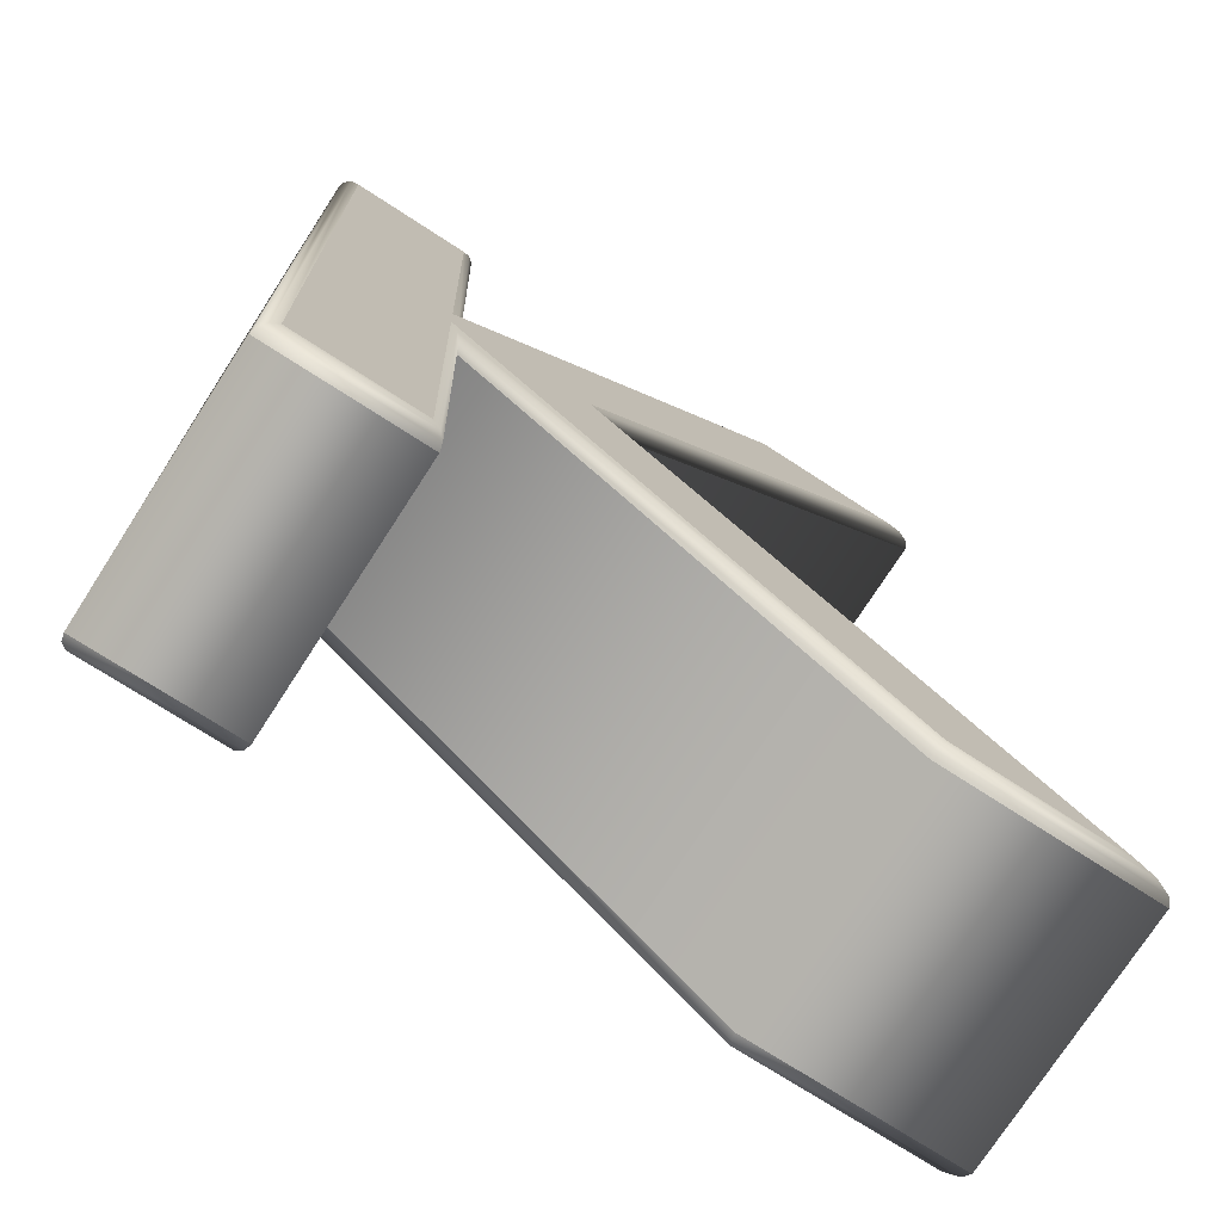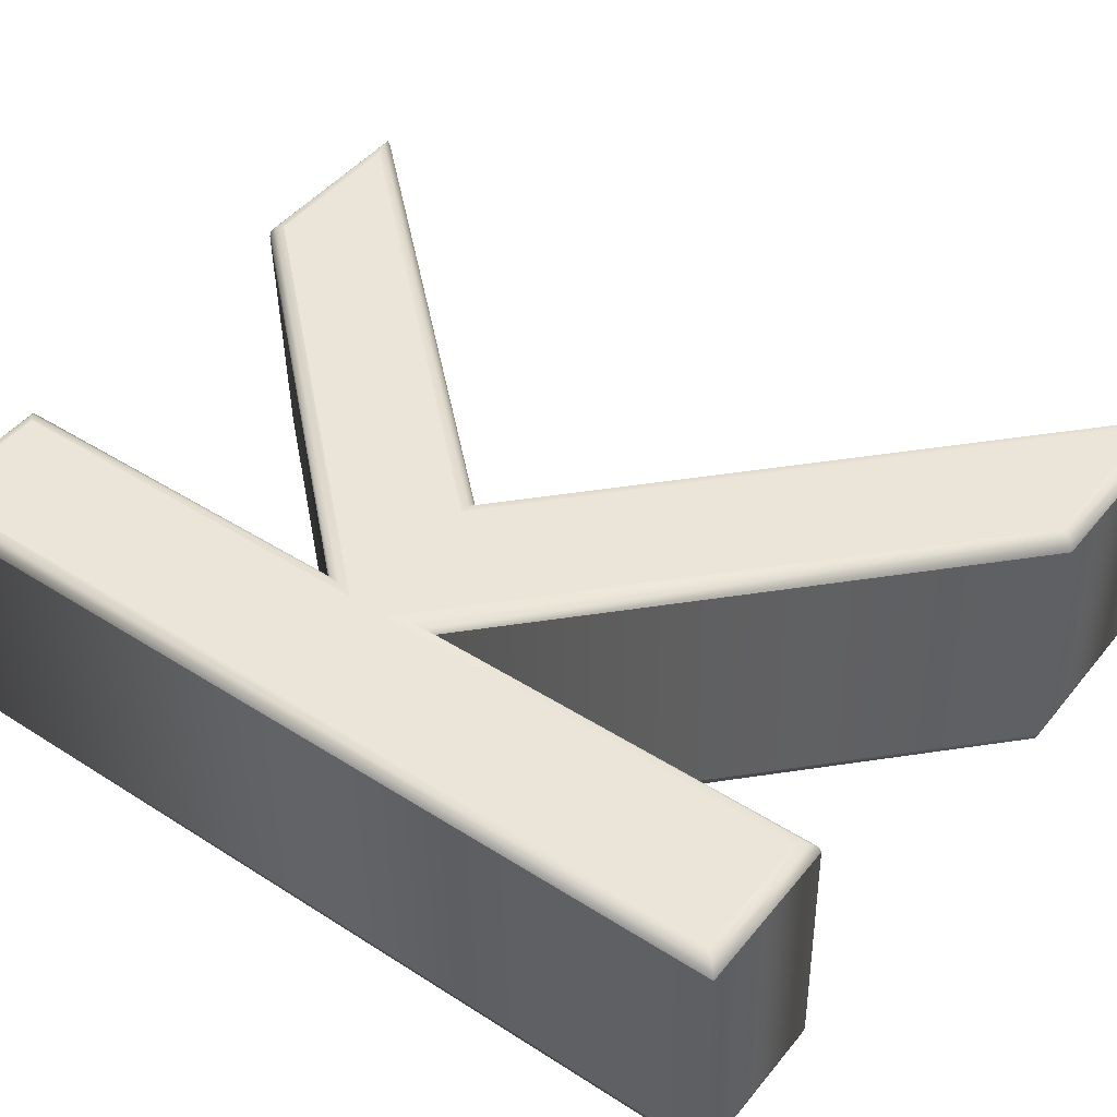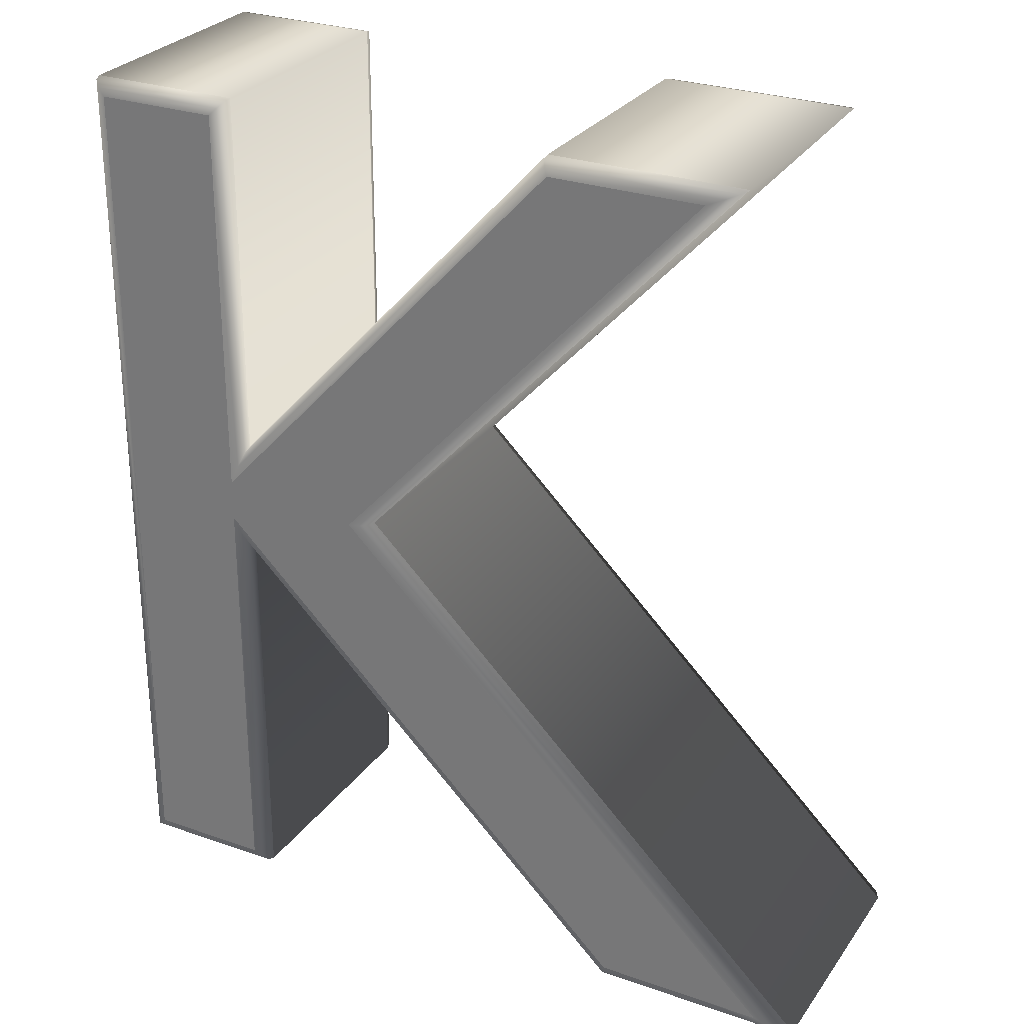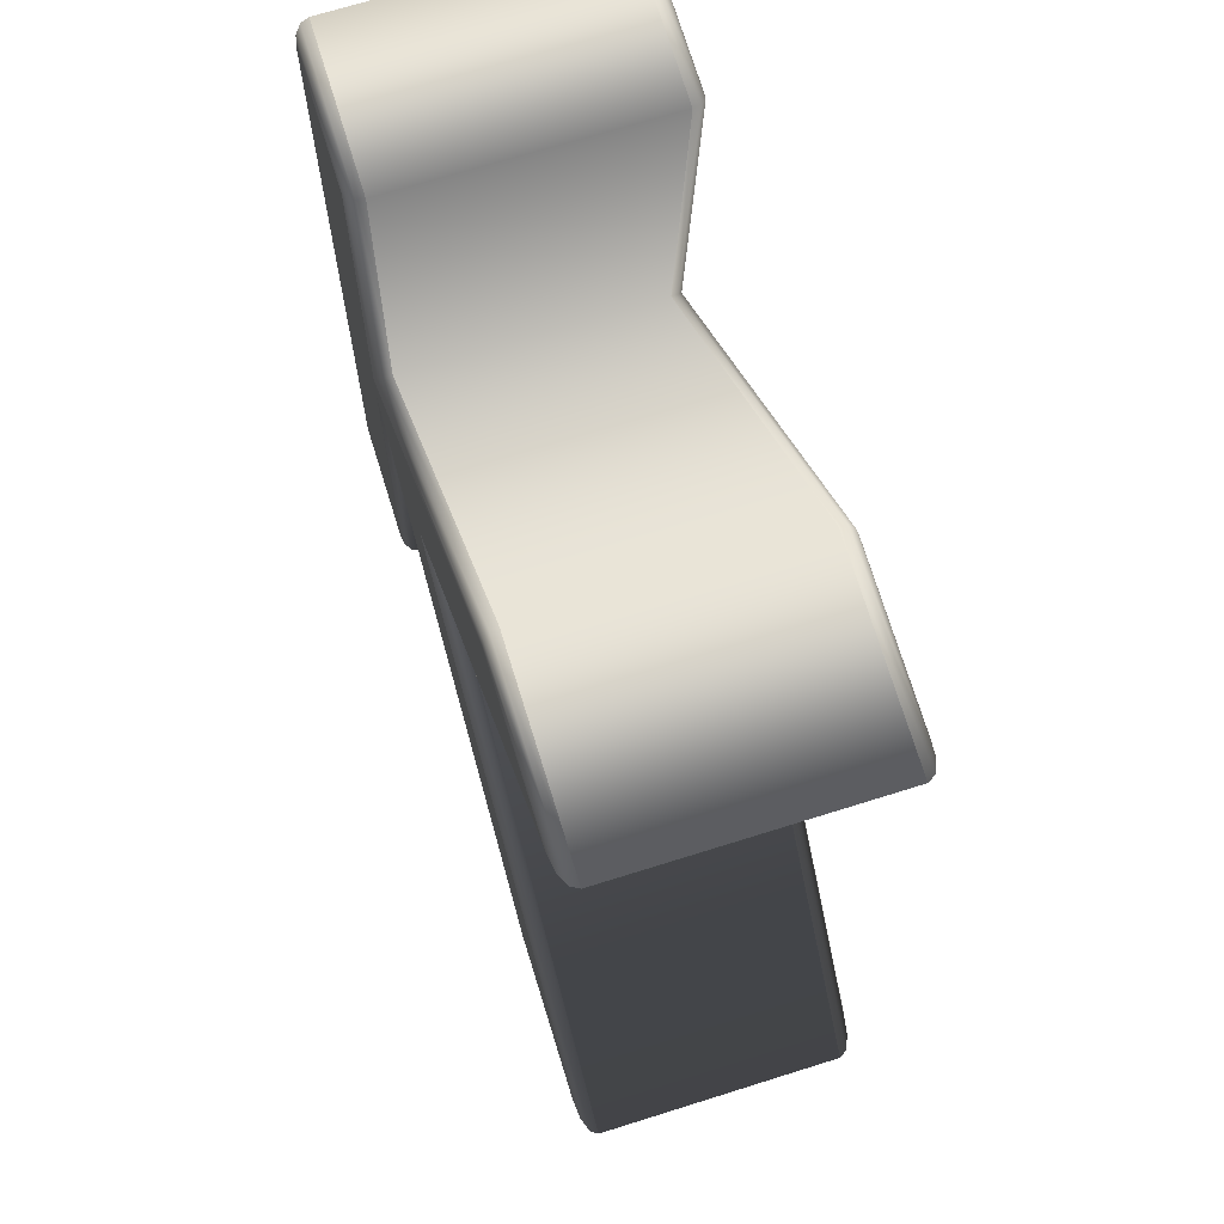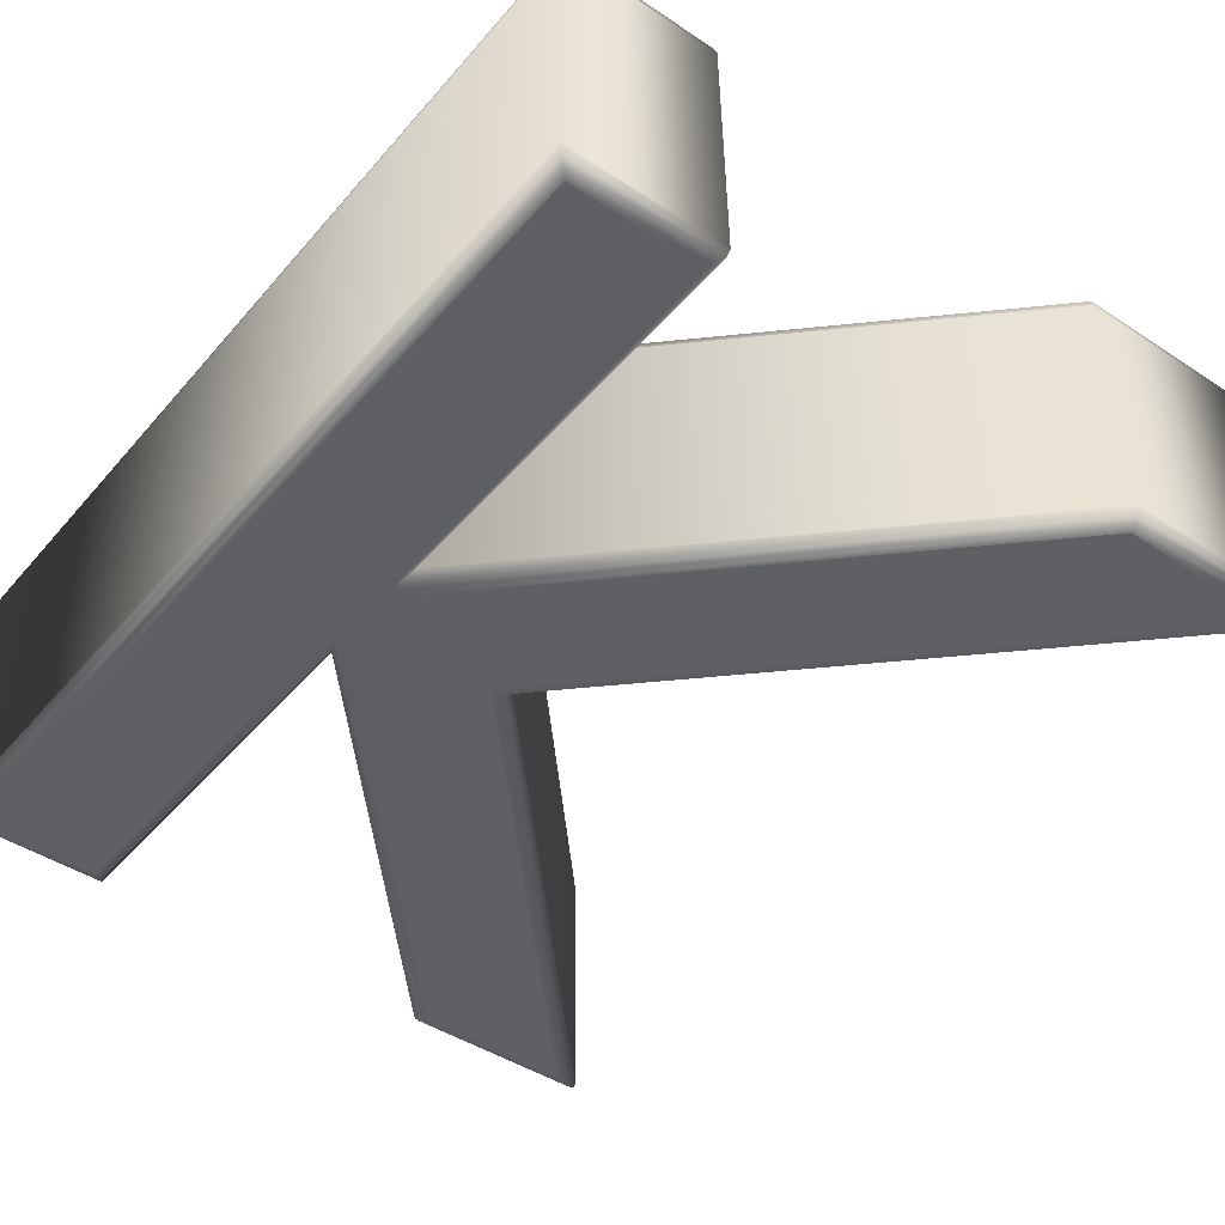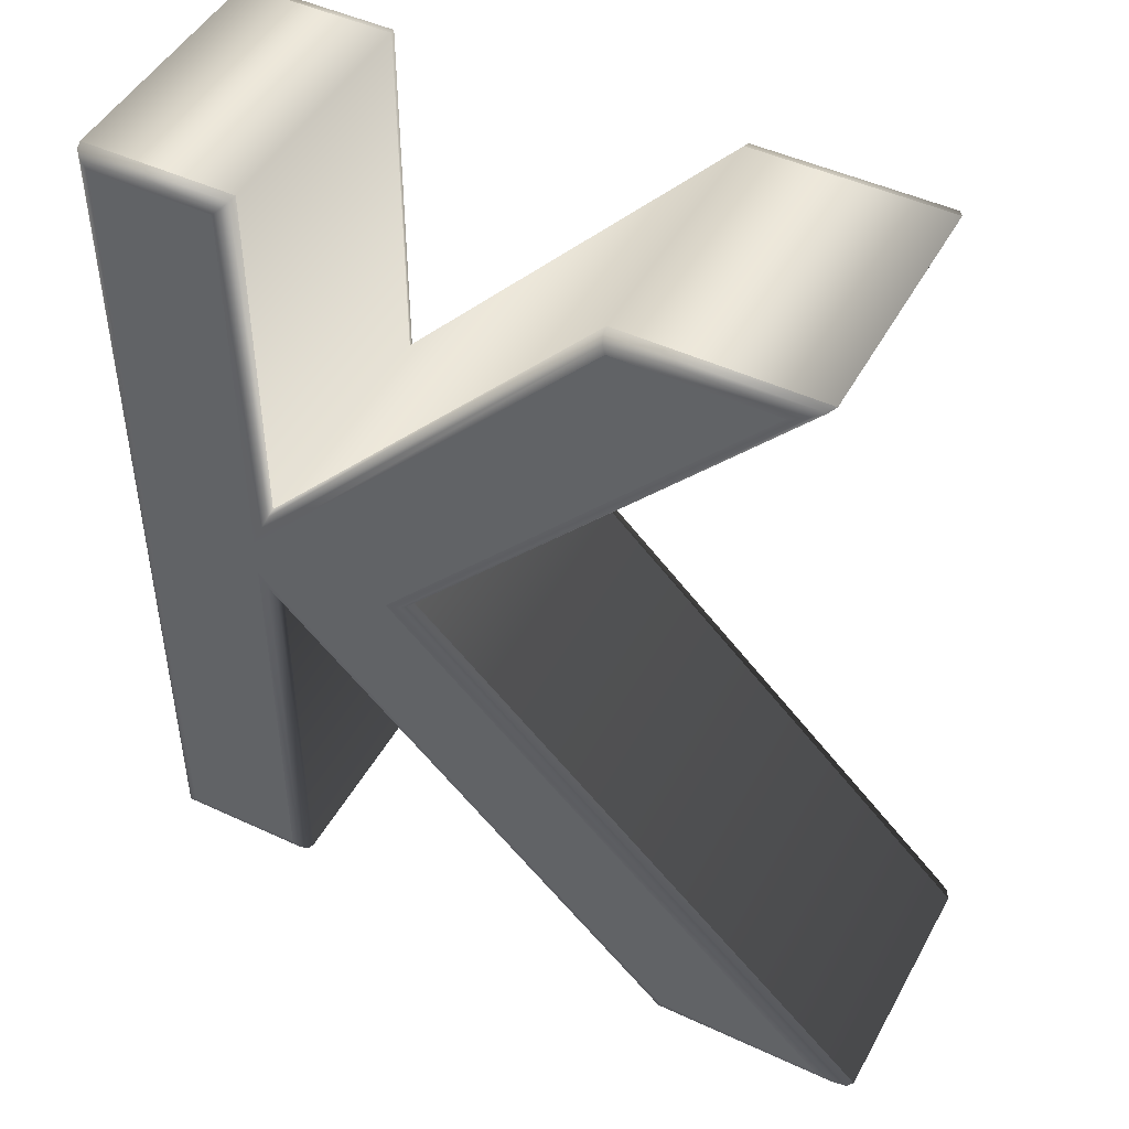
<metadata>
{"format":"obj","ext":"obj","renderer":"f3d","projection":"perspective","resolution":1024,"background":"white","views":[{"elev":-73.9,"azim":-32.6,"up":"+Y"},{"elev":47.0,"azim":-52.5,"up":"+Z"},{"elev":29.8,"azim":28.4,"up":"+Y"},{"elev":75.7,"azim":73.1,"up":"+Y"},{"elev":-43.4,"azim":-37.0,"up":"+Z"},{"elev":49.2,"azim":28.1,"up":"+Y"}]}
</metadata>
<code>
o Text
v 0.6806 -0.264 0.1731
v 0.3291 0.06821 0.1663
v 0.3337 -0.2686 0.1758
v 0.2357 -0.2699 0.1766
v 0.2264 0.4117 0.1574
v 0.3244 0.413 0.1566
v 0.3286 0.1012 0.1654
v 0.6113 0.4169 0.1543
v 0.7333 0.4185 0.1534
v 0.4408 0.09171 0.1648
v 0.8156 -0.2622 0.172
v 0.6789 -0.2703 -0.05081
v 0.3274 0.06188 -0.05755
v 0.332 -0.275 -0.04806
v 0.234 -0.2763 -0.04728
v 0.2247 0.4054 -0.0665
v 0.3227 0.4067 -0.06728
v 0.3269 0.09486 -0.05849
v 0.6096 0.4106 -0.06956
v 0.7316 0.4122 -0.07053
v 0.4391 0.08537 -0.05906
v 0.8139 -0.2685 -0.05189
v 0.6789 -0.2703 -0.05081
v 0.6766 -0.2763 -0.04902
v 0.6749 -0.2806 -0.04449
v 0.6743 -0.282 -0.03844
v 0.3274 0.06188 -0.05755
v 0.3336 0.04782 -0.05559
v 0.3382 0.03762 -0.05095
v 0.3399 0.03401 -0.04485
v 0.332 -0.275 -0.04806
v 0.3381 -0.2808 -0.04633
v 0.3426 -0.285 -0.04185
v 0.3442 -0.2865 -0.03582
v 0.234 -0.2763 -0.04728
v 0.2281 -0.2823 -0.04545
v 0.2238 -0.2866 -0.0409
v 0.2222 -0.2881 -0.03485
v 0.2247 0.4054 -0.0665
v 0.2186 0.4114 -0.06502
v 0.2142 0.4158 -0.06071
v 0.2126 0.4176 -0.05475
v 0.3227 0.4067 -0.06728
v 0.3286 0.4128 -0.06589
v 0.333 0.4174 -0.06166
v 0.3346 0.4192 -0.05572
v 0.3269 0.09486 -0.05849
v 0.3327 0.1104 -0.05736
v 0.337 0.1218 -0.05332
v 0.3386 0.1261 -0.04745
v 0.6096 0.4106 -0.06956
v 0.6069 0.4166 -0.0681
v 0.605 0.4211 -0.06382
v 0.6043 0.4228 -0.05786
v 0.7316 0.4122 -0.07053
v 0.7452 0.4184 -0.0692
v 0.7552 0.4231 -0.06501
v 0.7589 0.4249 -0.05909
v 0.4391 0.08537 -0.05906
v 0.4474 0.08576 -0.05753
v 0.4536 0.08615 -0.05319
v 0.4559 0.08641 -0.04722
v 0.8139 -0.2685 -0.05189
v 0.8288 -0.2742 -0.05023
v 0.8397 -0.2784 -0.0458
v 0.8438 -0.2798 -0.03979
v 0.6743 -0.282 -0.03844
v 0.6758 -0.2764 0.1615
v 0.3399 0.03401 -0.04485
v 0.3414 0.03967 0.1551
v 0.3442 -0.2865 -0.03582
v 0.3457 -0.2808 0.1641
v 0.2222 -0.2881 -0.03485
v 0.2238 -0.2824 0.1651
v 0.2126 0.4176 -0.05475
v 0.2141 0.4232 0.1452
v 0.3346 0.4192 -0.05572
v 0.3361 0.4249 0.1442
v 0.3386 0.1261 -0.04745
v 0.3401 0.1318 0.1525
v 0.6043 0.4228 -0.05786
v 0.6058 0.4285 0.1421
v 0.7589 0.4249 -0.05909
v 0.7604 0.4305 0.1408
v 0.4559 0.08641 -0.04722
v 0.4574 0.09207 0.1527
v 0.8438 -0.2798 -0.03979
v 0.8453 -0.2741 0.1601
v 0.6758 -0.2764 0.1615
v 0.6765 -0.2746 0.1674
v 0.6783 -0.27 0.1717
v 0.6806 -0.264 0.1731
v 0.3414 0.03967 0.1551
v 0.3398 0.04362 0.161
v 0.3353 0.05407 0.1651
v 0.3291 0.06821 0.1663
v 0.3457 -0.2808 0.1641
v 0.3442 -0.279 0.1701
v 0.3397 -0.2746 0.1744
v 0.3337 -0.2686 0.1758
v 0.2238 -0.2824 0.1651
v 0.2254 -0.2806 0.171
v 0.2298 -0.2761 0.1752
v 0.2357 -0.2699 0.1766
v 0.2141 0.4232 0.1452
v 0.2158 0.4218 0.1512
v 0.2203 0.4176 0.1557
v 0.2264 0.4117 0.1574
v 0.3361 0.4249 0.1442
v 0.3346 0.4234 0.1503
v 0.3303 0.4191 0.1548
v 0.3244 0.413 0.1566
v 0.3401 0.1318 0.1525
v 0.3386 0.1278 0.1586
v 0.3344 0.1166 0.1633
v 0.3286 0.1012 0.1654
v 0.6058 0.4285 0.1421
v 0.6066 0.427 0.1481
v 0.6086 0.4228 0.1526
v 0.6113 0.4169 0.1543
v 0.7604 0.4305 0.1408
v 0.7568 0.4291 0.1469
v 0.7469 0.4247 0.1515
v 0.7333 0.4185 0.1534
v 0.4574 0.09207 0.1527
v 0.4552 0.09214 0.1587
v 0.4491 0.09201 0.1632
v 0.4408 0.09171 0.1648
v 0.8453 -0.2741 0.1601
v 0.8413 -0.2724 0.1661
v 0.8305 -0.268 0.1705
v 0.8156 -0.2622 0.172
f 4 6 5
f 4 7 6
f 7 9 8
f 7 10 9
f 4 2 7
f 2 10 7
f 2 11 10
f 4 3 2
f 1 11 2
f 17 15 16
f 18 15 17
f 20 18 19
f 21 18 20
f 13 15 18
f 21 13 18
f 22 13 21
f 14 15 13
f 22 12 13
f 24 28 27 23
f 25 29 28 24
f 26 30 29 25
f 28 32 31 27
f 29 33 32 28
f 30 34 33 29
f 32 36 35 31
f 33 37 36 32
f 34 38 37 33
f 36 40 39 35
f 37 41 40 36
f 38 42 41 37
f 40 44 43 39
f 41 45 44 40
f 42 46 45 41
f 44 48 47 43
f 45 49 48 44
f 46 50 49 45
f 48 52 51 47
f 49 53 52 48
f 50 54 53 49
f 52 56 55 51
f 53 57 56 52
f 54 58 57 53
f 56 60 59 55
f 57 61 60 56
f 58 62 61 57
f 60 64 63 59
f 61 65 64 60
f 62 66 65 61
f 64 24 23 63
f 65 25 24 64
f 66 26 25 65
f 68 70 69 67
f 70 72 71 69
f 72 74 73 71
f 74 76 75 73
f 76 78 77 75
f 78 80 79 77
f 80 82 81 79
f 82 84 83 81
f 84 86 85 83
f 86 88 87 85
f 88 68 67 87
f 90 94 93 89
f 91 95 94 90
f 92 96 95 91
f 94 98 97 93
f 95 99 98 94
f 96 100 99 95
f 98 102 101 97
f 99 103 102 98
f 100 104 103 99
f 102 106 105 101
f 103 107 106 102
f 104 108 107 103
f 106 110 109 105
f 107 111 110 106
f 108 112 111 107
f 110 114 113 109
f 111 115 114 110
f 112 116 115 111
f 114 118 117 113
f 115 119 118 114
f 116 120 119 115
f 118 122 121 117
f 119 123 122 118
f 120 124 123 119
f 122 126 125 121
f 123 127 126 122
f 124 128 127 123
f 126 130 129 125
f 127 131 130 126
f 128 132 131 127
f 130 90 89 129
f 131 91 90 130
f 132 92 91 131

</code>
